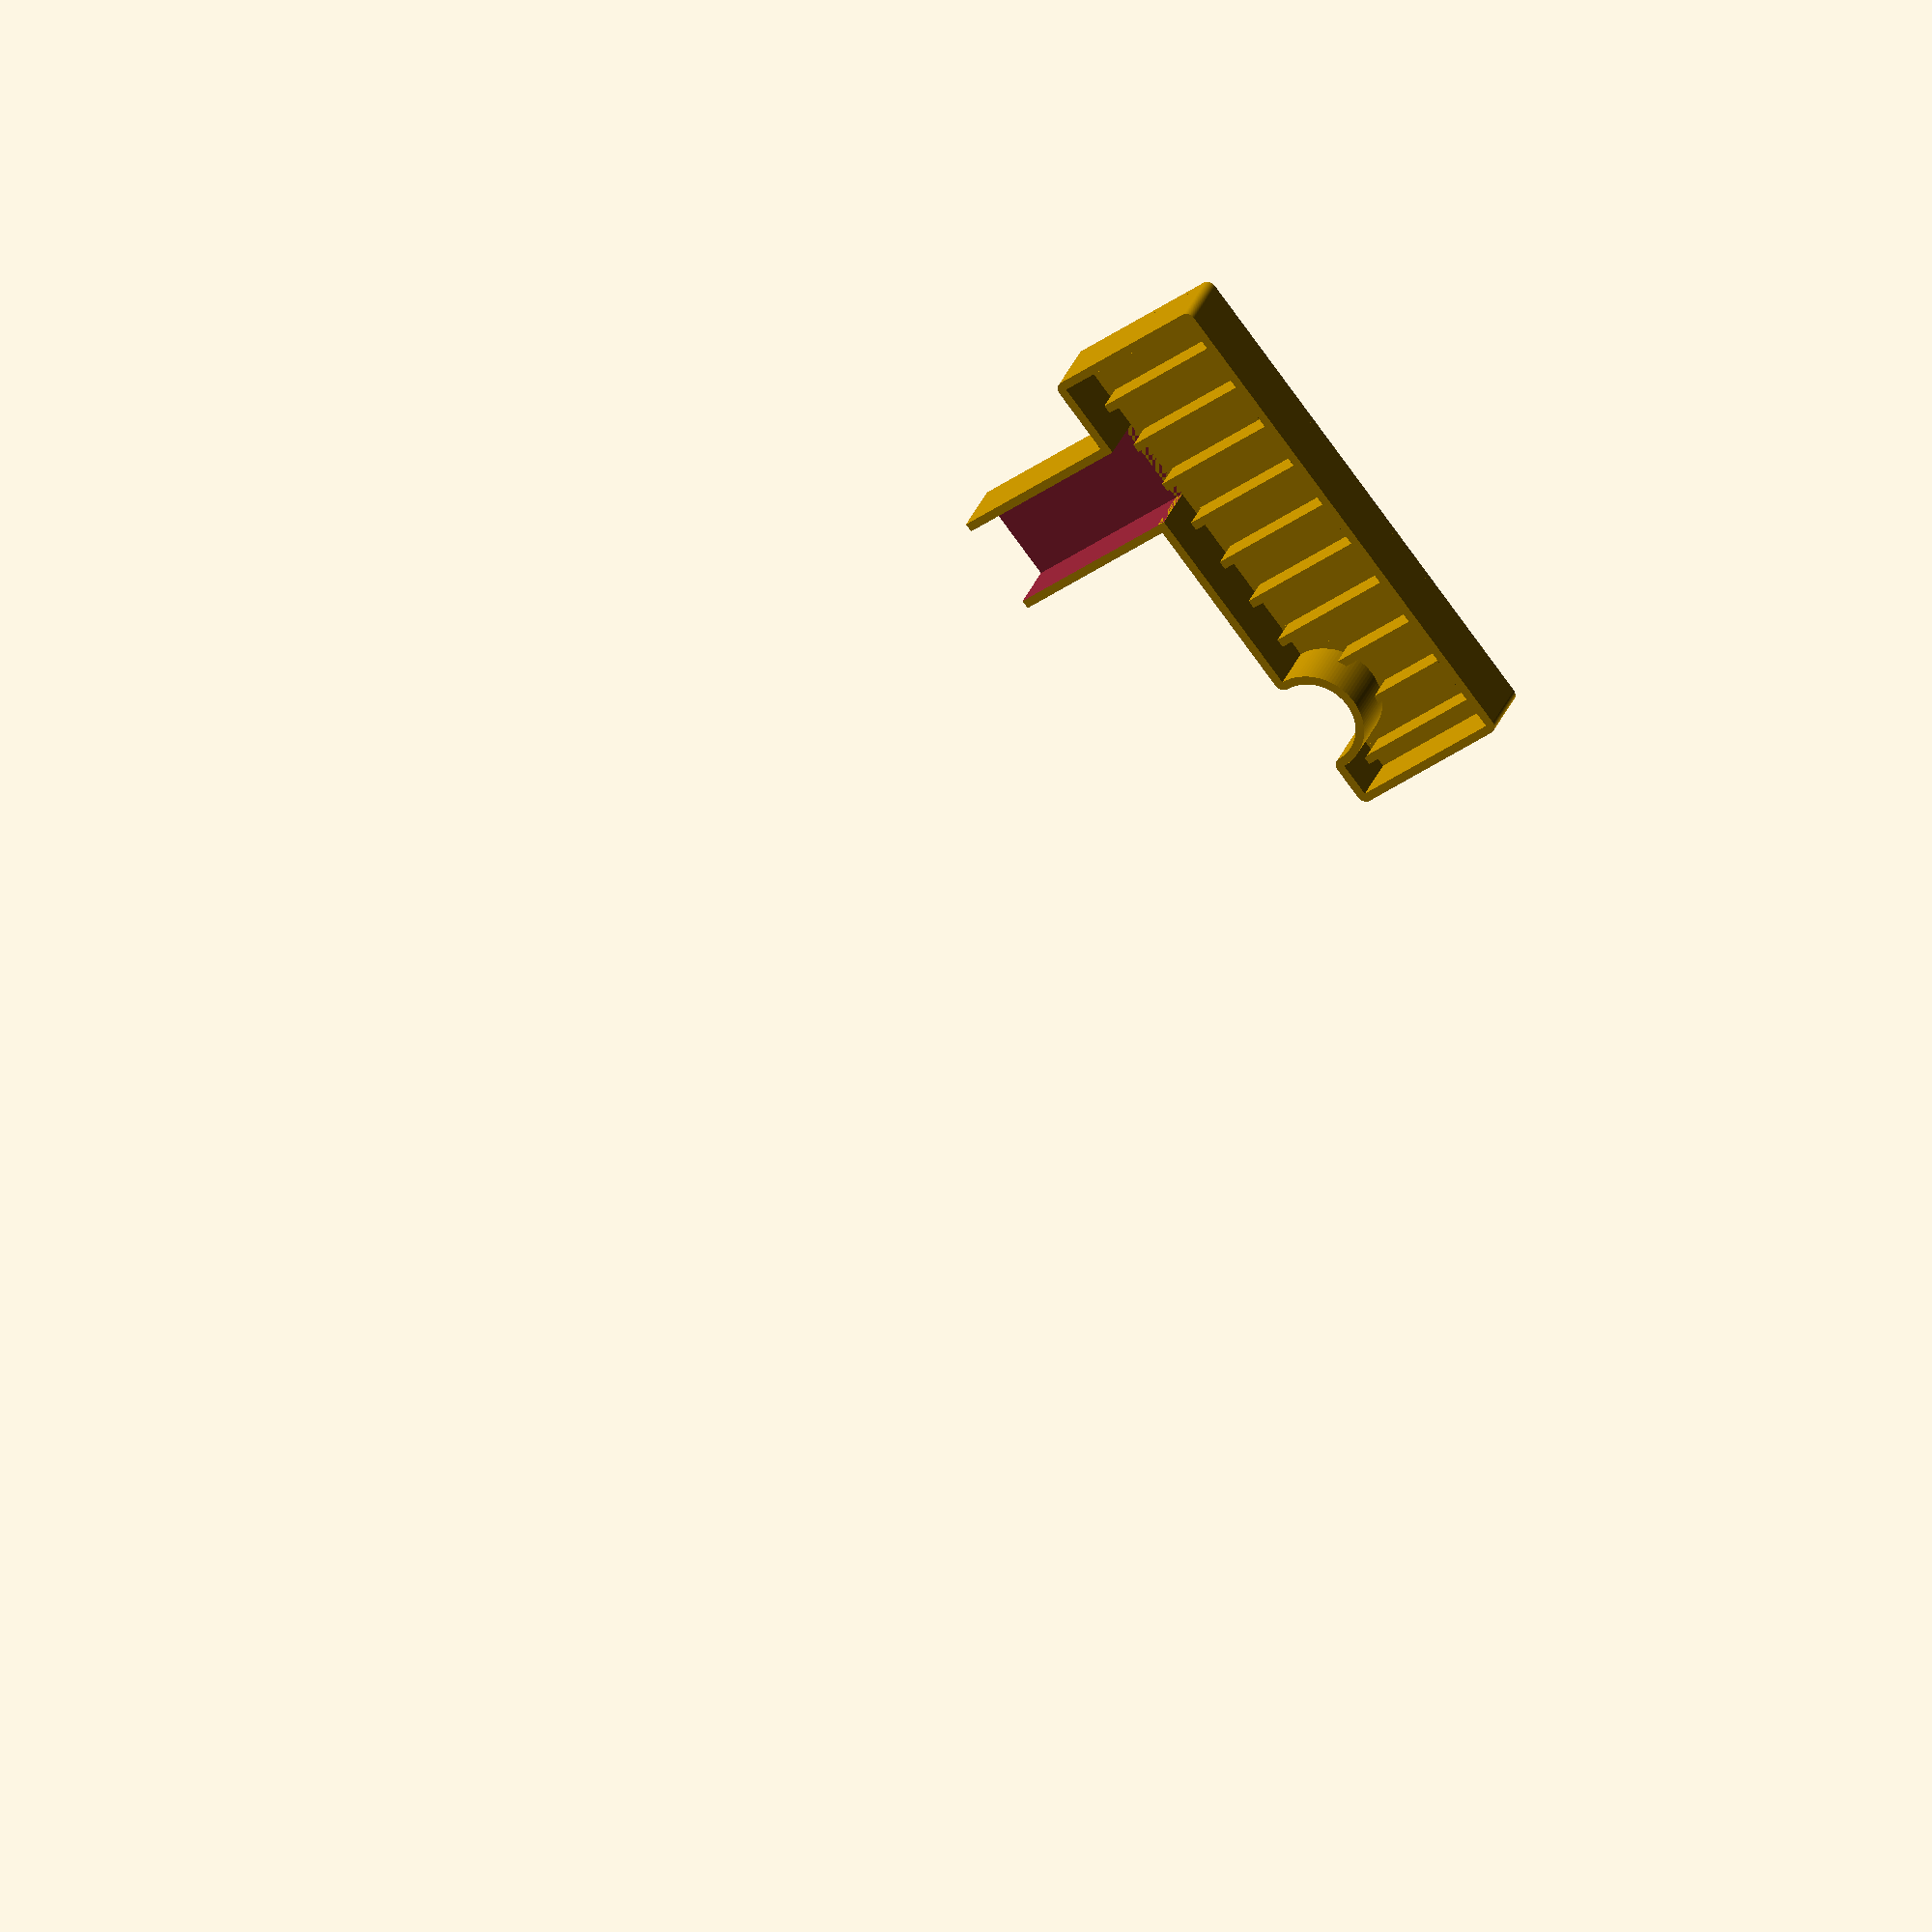
<openscad>
width = 30;
depth = 10;
height = 4;
thickness = 0.5;
faucet_radius = 3;
faucet_center_offset = 24;
spout_offset = 5;
spout_width = 5;
spout_length = 10;
gutter_width = 0.5;
slat_count = 10;
slat_height = 2;
slat_width = 0.5;
slat_spacing = (width - (thickness * 4)) / slat_count;
$fs=0.1;
$fn=100;

module footprint() {
    translate([thickness, thickness, 0]) {
        minkowski() {
            intersection() {
                difference() {
                    union() {
                        square([width - 2 * thickness, depth - 2 * thickness]);
                        translate([faucet_center_offset, 0, 0]) {
                            circle(r=faucet_radius + thickness, center=true);
                        }
                    };
                    translate([faucet_center_offset, 0, 0]) {
                        circle(r=faucet_radius, center=true);
                    };
                };
                square([width - 2 * thickness, depth - 2 * thickness]);
            };
            circle(r=thickness);
        }
    }
}

module slats() {
    for (index = [0 : 10]) {
        offset = index * slat_spacing;
        translate([offset, 0, 0]) {
            cube([slat_width, depth, slat_height]);
        }       
    }
}

module slat_space() {
    linear_extrude(heigh=height) {
        offset(r = -1 * (thickness + gutter_width)) {
            footprint();
        }
    }
}

module wall(height) {
    linear_extrude(height=height) {
        difference() {
            footprint();
            offset(r=-1 * thickness) {
                footprint();
            };
            translate([spout_offset, 0, 0]) {
                square([spout_width, thickness * 1.1]);
            };
        }
    };
}

module base_plate() {
    union() {
        // The simple base plat
        linear_extrude(height=thickness) footprint();

        // The slates with a gutter subtracted around the edge.
        translate([0, 0, thickness]) {
            intersection() {
                slats();
                slat_space();
            }
        }
    } 
}

module spout() {
    difference() {
        cube([spout_width + thickness * 2, spout_length, height]);
        translate([thickness, -1 * thickness, thickness]) {
            cube([spout_width, spout_length + thickness * 2, height]);
        };
    };
}

module full_model() {
    union() {
        base_plate();
        translate([0, 0, thickness]) {
            wall(height - thickness);
        };
        translate([spout_offset - thickness, -1 * spout_length, 0]) {
            spout();
        }
    }
}

// TODO: Some sort of tilt for the base to direct water to the spout.
// TODO: A spout to the right of the faucet? How else do we get water from there?
// TODO: Downward tilt to the spout.

full_model();
</openscad>
<views>
elev=331.8 azim=52.6 roll=17.2 proj=o view=solid
</views>
